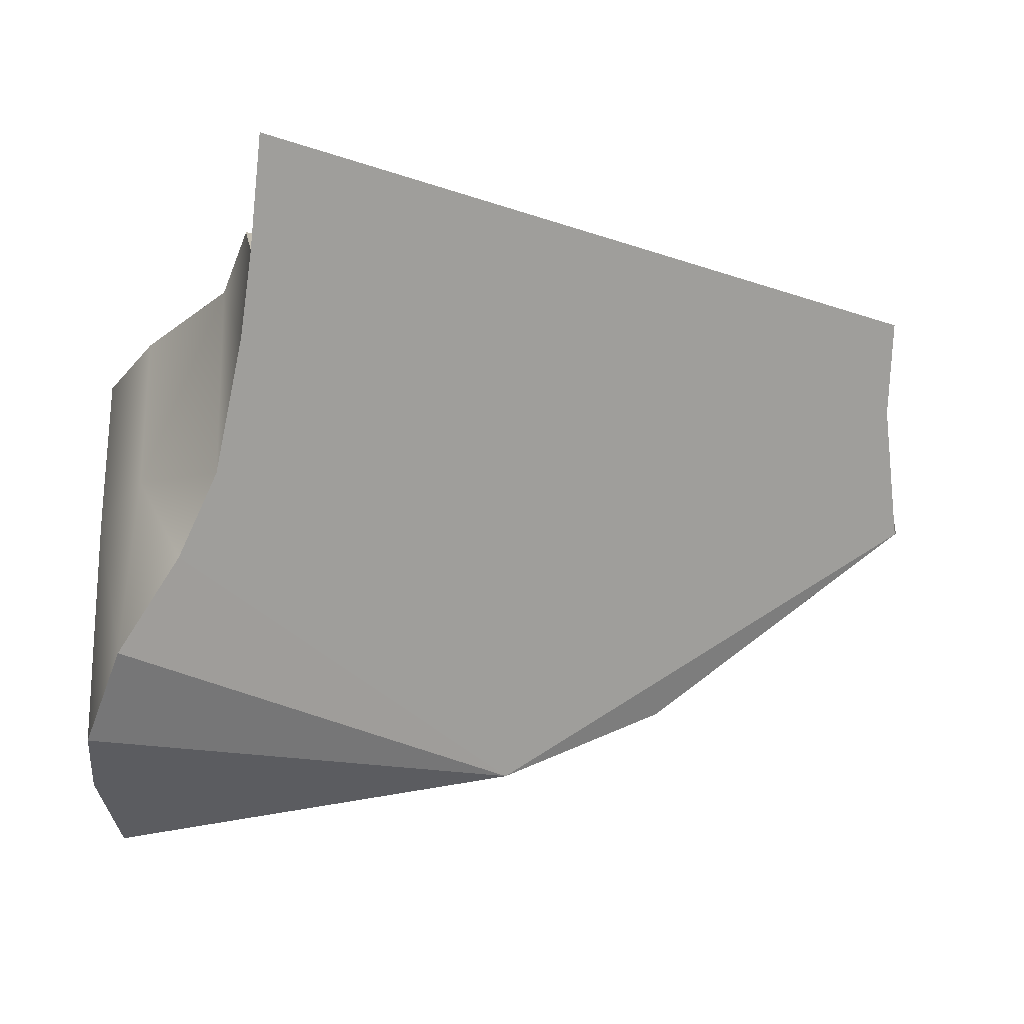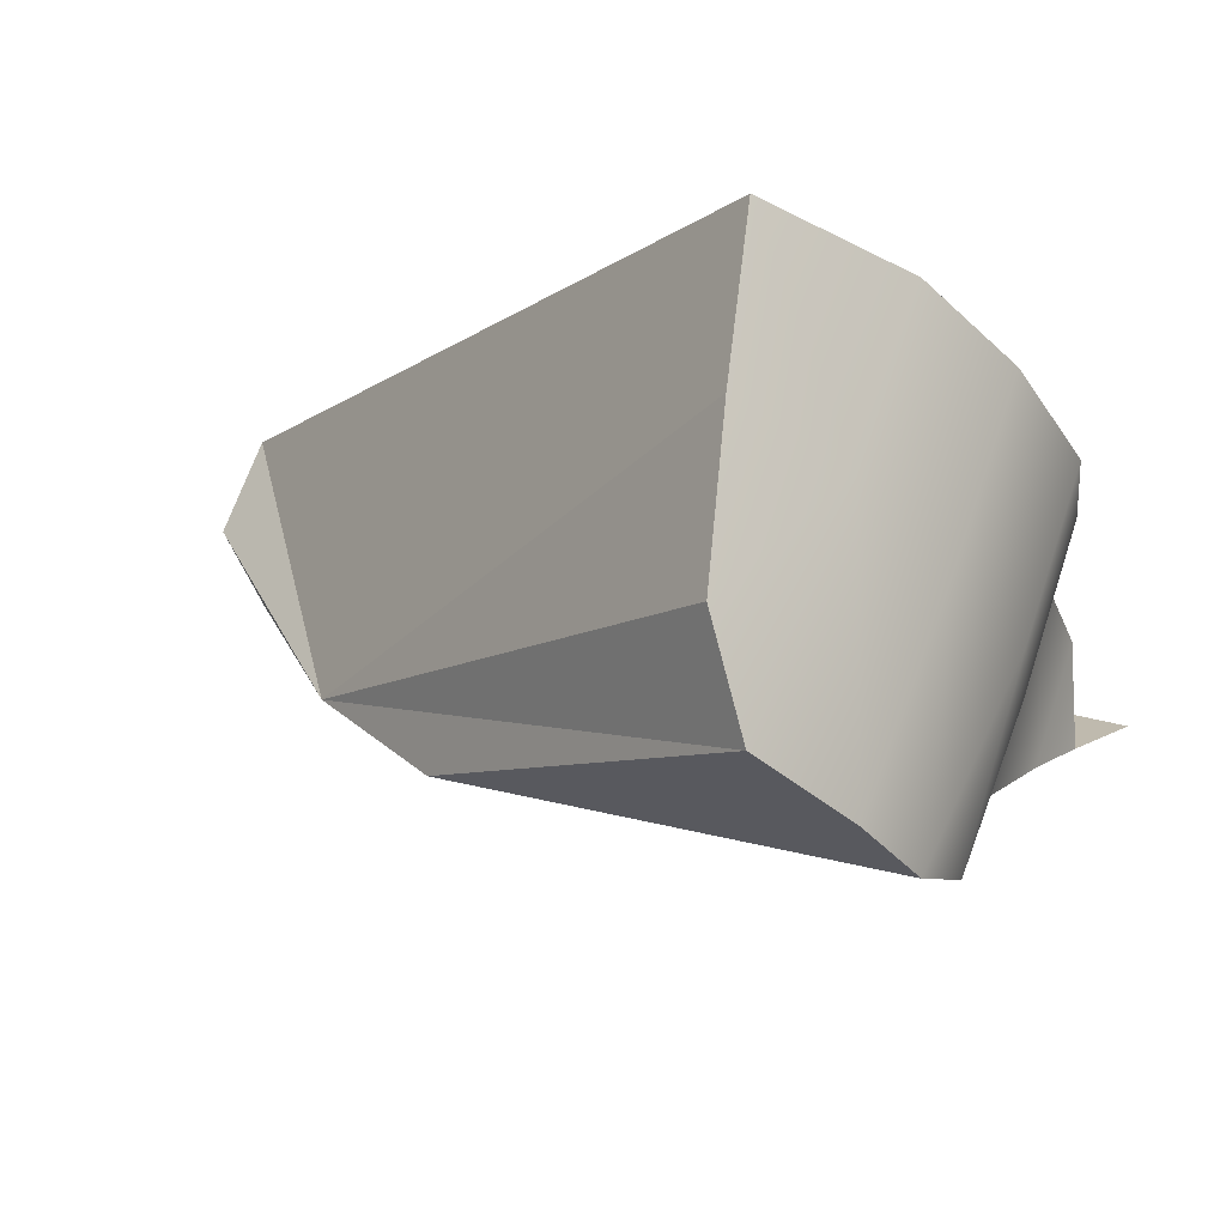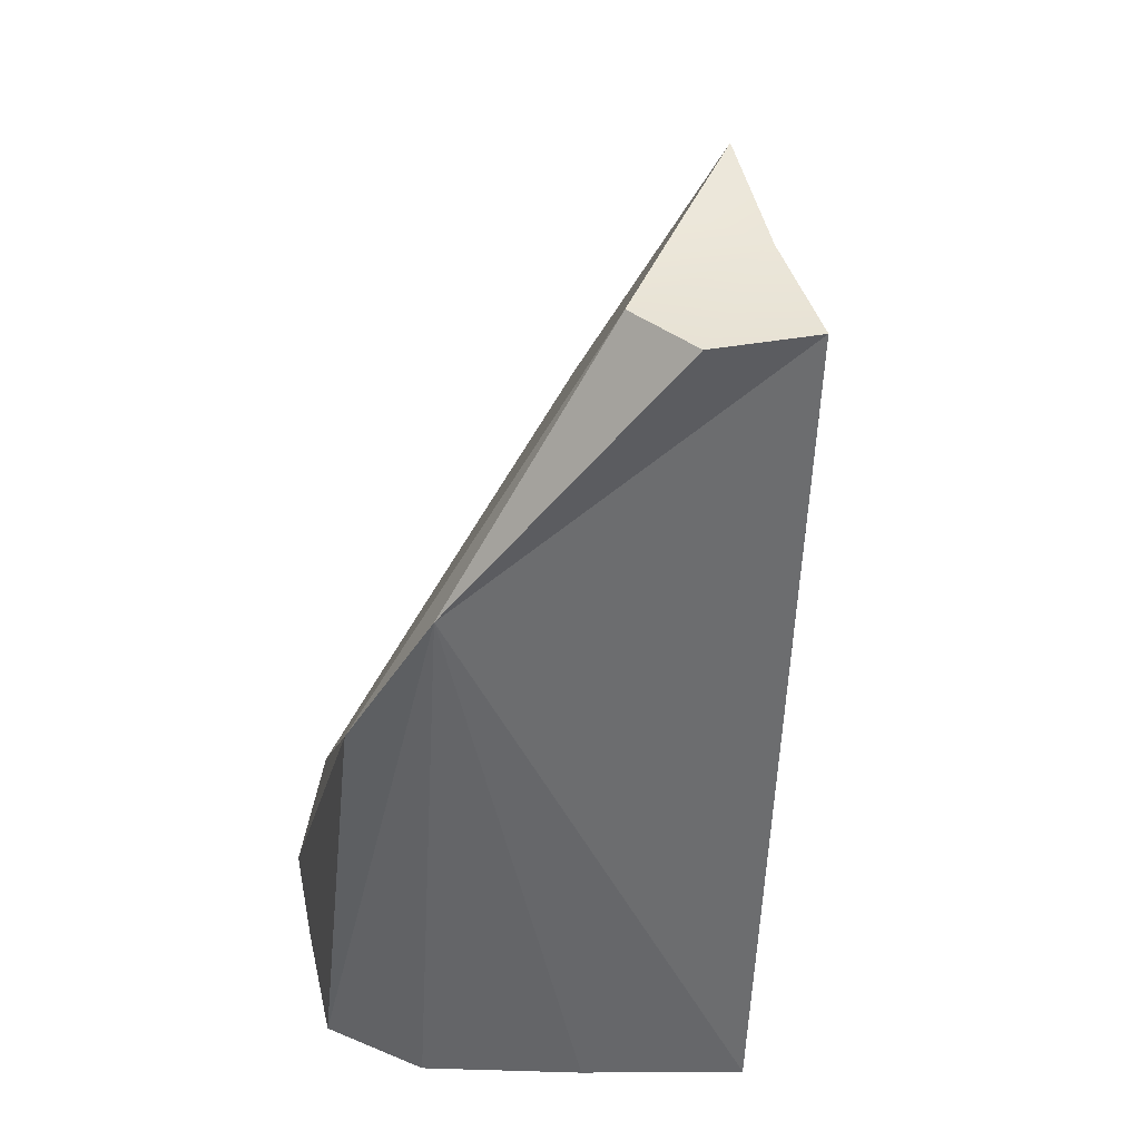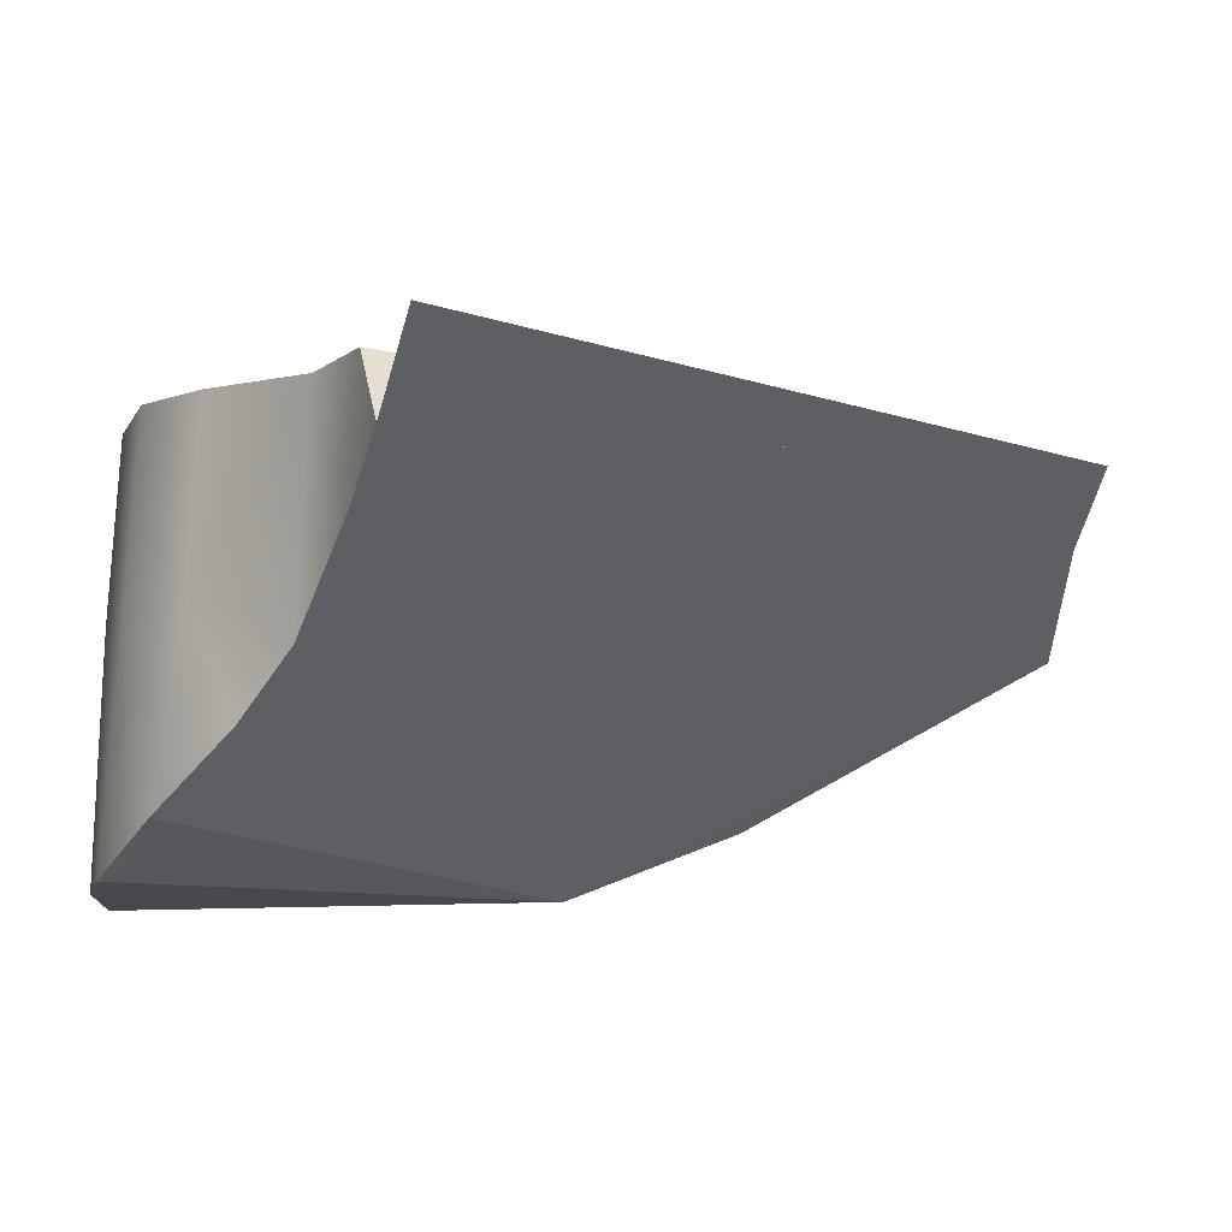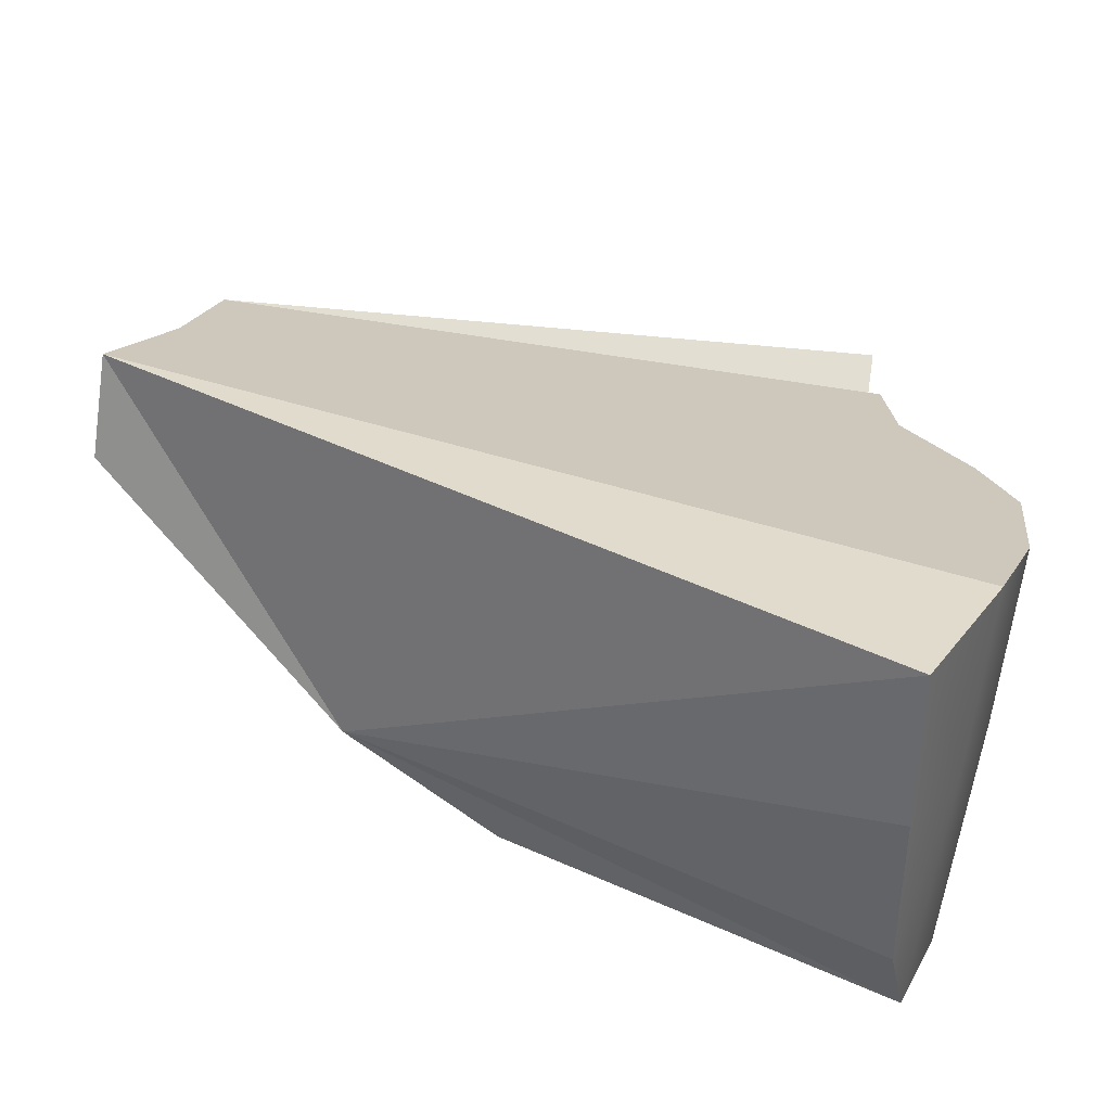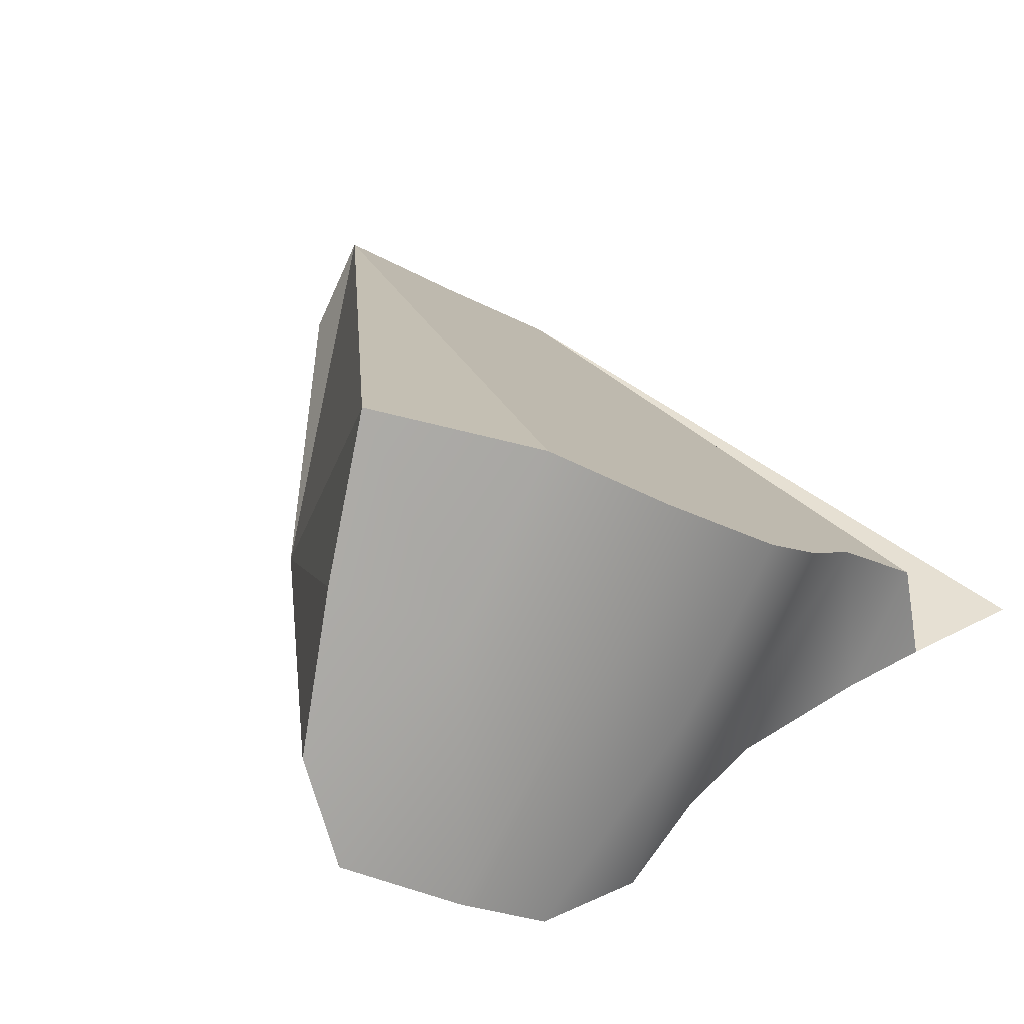
<metadata>
{"format":"obj","ext":"obj","renderer":"f3d","projection":"perspective","resolution":1024,"background":"white","views":[{"elev":-59.2,"azim":-101.3,"up":"+Y"},{"elev":-7.6,"azim":121.7,"up":"+Y"},{"elev":62.8,"azim":102.3,"up":"+Z"},{"elev":-36.7,"azim":-111.6,"up":"+Y"},{"elev":46.9,"azim":94.3,"up":"+Y"},{"elev":18.8,"azim":149.4,"up":"+Y"}]}
</metadata>
<code>
o TeapotHandle_cell.088_TeapotHandle_cell.124
v -0.1568 -1.413 0.02014
v -0.152 -1.411 0.0179
v -0.145 -1.408 0.01821
v -0.1387 -1.404 0.02039
v -0.1452 -1.412 0.05607
v -0.1417 -1.417 0.04652
v -0.1345 -1.392 0.02356
v -0.1305 -1.411 0.02365
v -0.1323 -1.401 0.02363
v -0.132 -1.418 0.02256
v -0.1385 -1.421 0.02032
v -0.1581 -1.395 0.07083
v -0.1554 -1.4 0.07155
v -0.1578 -1.405 0.07015
v -0.1433 -1.394 0.01917
v -0.1647 -1.398 0.06789
v -0.1496 -1.398 0.01699
v -0.1436 -1.423 0.01972
v -0.1503 -1.423 0.02081
v -0.1659 -1.403 0.06751
v -0.1716 -1.402 0.06659
v -0.1565 -1.401 0.01669
v -0.1613 -1.403 0.01894
v -0.1614 -1.418 0.02487
v -0.1562 -1.42 0.02348
v -0.1672 -1.406 0.02323
v -0.1745 -1.414 0.02473
v -0.1729 -1.408 0.0241
v -0.1695 -1.416 0.025
v -0.1812 -1.412 0.02414
v -0.1695 -1.416 0.025
v -0.1745 -1.414 0.02473
v -0.1581 -1.395 0.07083
v -0.1554 -1.4 0.07155
v -0.1614 -1.418 0.02487
v -0.1345 -1.392 0.02356
v -0.1433 -1.394 0.01917
v -0.1323 -1.401 0.02363
v -0.1305 -1.411 0.02365
v -0.132 -1.418 0.02256
v -0.1385 -1.421 0.02032
v -0.1647 -1.398 0.06789
v -0.1578 -1.405 0.07015
v -0.1659 -1.403 0.06751
v -0.1496 -1.398 0.01699
v -0.1565 -1.401 0.01669
v -0.1436 -1.423 0.01972
v -0.1503 -1.423 0.02081
v -0.1716 -1.402 0.06659
v -0.1613 -1.403 0.01894
v -0.1562 -1.42 0.02348
v -0.1672 -1.406 0.02323
v -0.1729 -1.408 0.0241
f 5 10 8
f 5 6 10
f 18 11 6
f 34 5 33
f 8 38 5
f 43 6 5
f 6 25 48
f 26 49 16
f 49 27 29
f 10 6 11
f 48 18 6
f 7 33 5
f 34 43 5
f 5 38 7
f 33 7 15
f 15 17 23
f 22 23 17
f 15 23 26
f 16 33 15
f 30 49 27
f 27 49 28
f 16 15 26
f 28 49 26
f 25 6 24
f 20 49 29
f 6 43 20
f 24 6 29
f 49 30 27
f 29 6 20
f 35 1 51
f 1 19 51
f 1 2 19
f 2 47 19
f 3 47 2
f 4 41 3
f 4 9 39
f 50 2 1
f 45 4 3
f 52 50 1
f 46 3 2
f 36 4 37
f 32 53 31
f 42 21 44
f 42 13 12
f 42 44 14
f 52 1 35
f 52 31 53
f 4 39 40
f 3 41 47
f 4 40 41
f 50 46 2
f 45 37 4
f 46 45 3
f 36 9 4
f 42 14 13
f 52 35 31

</code>
